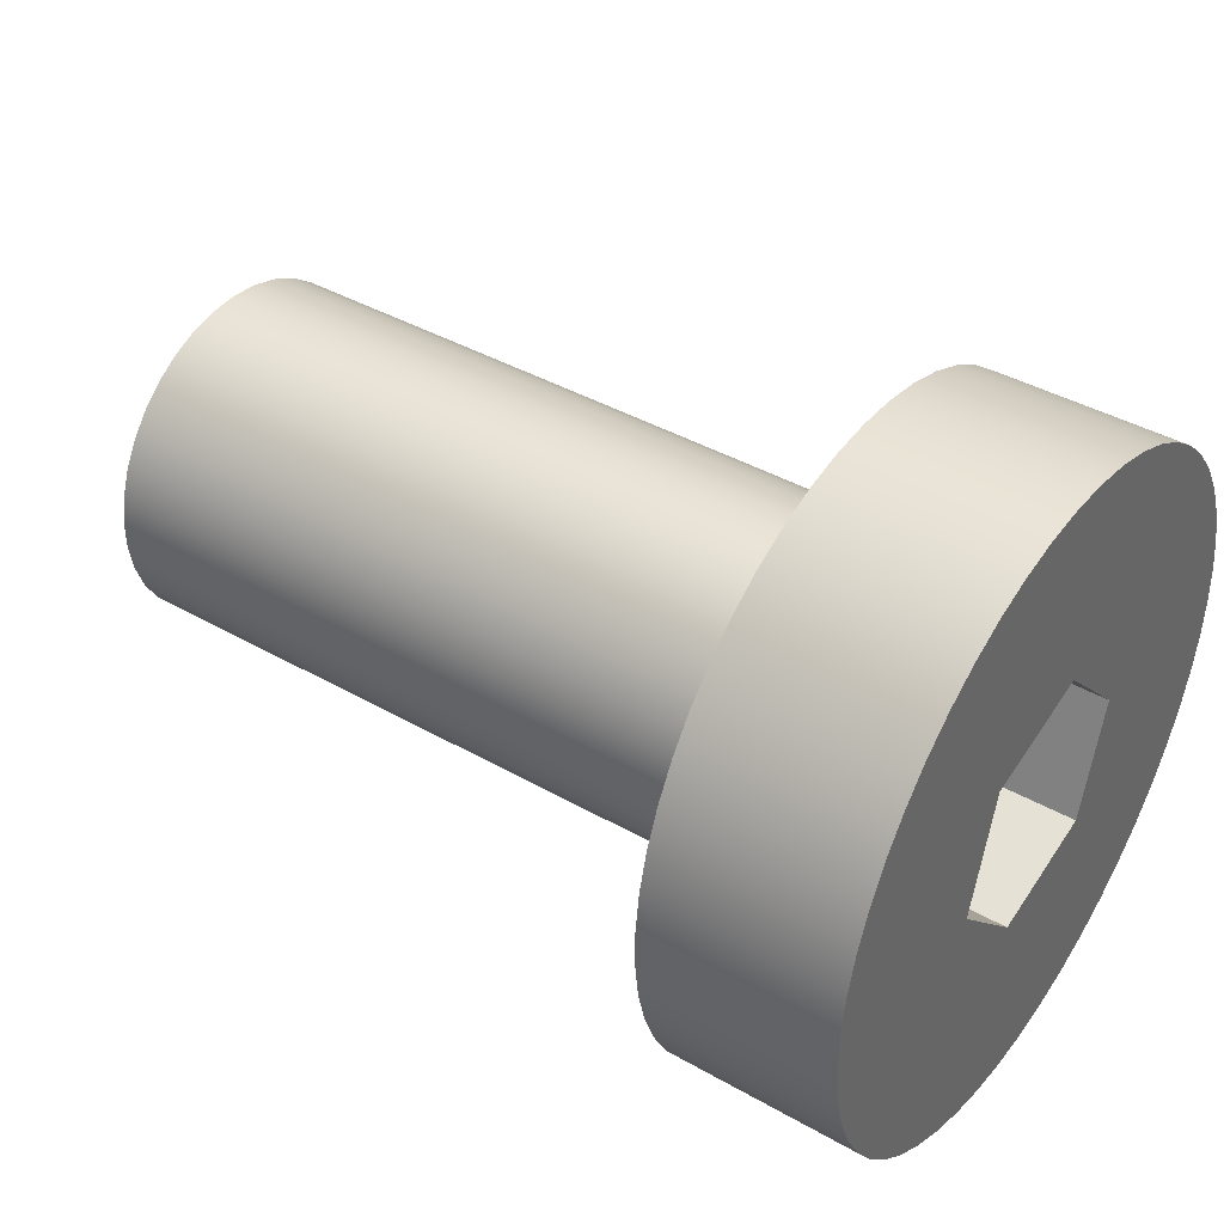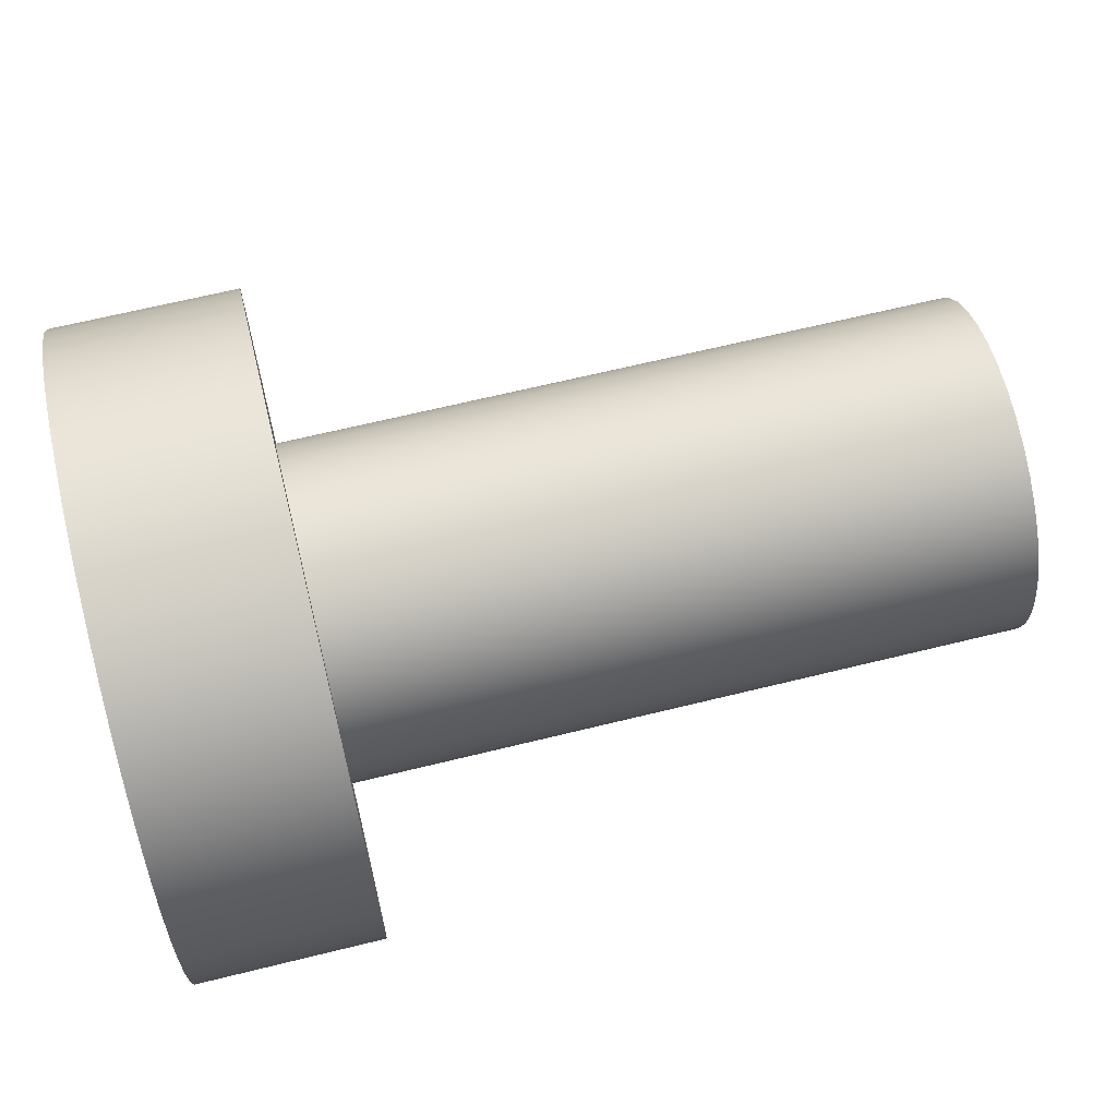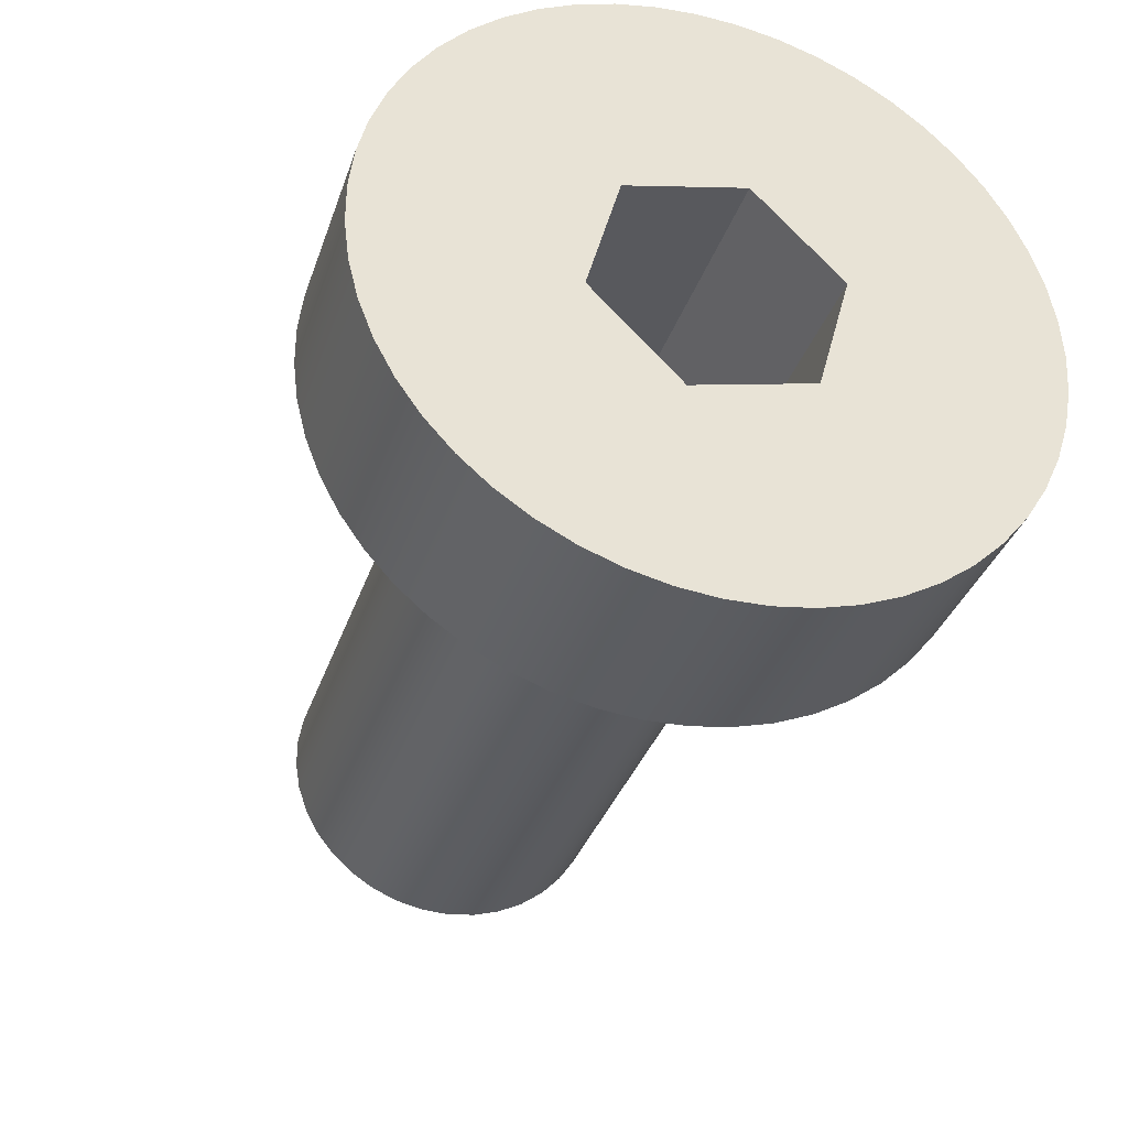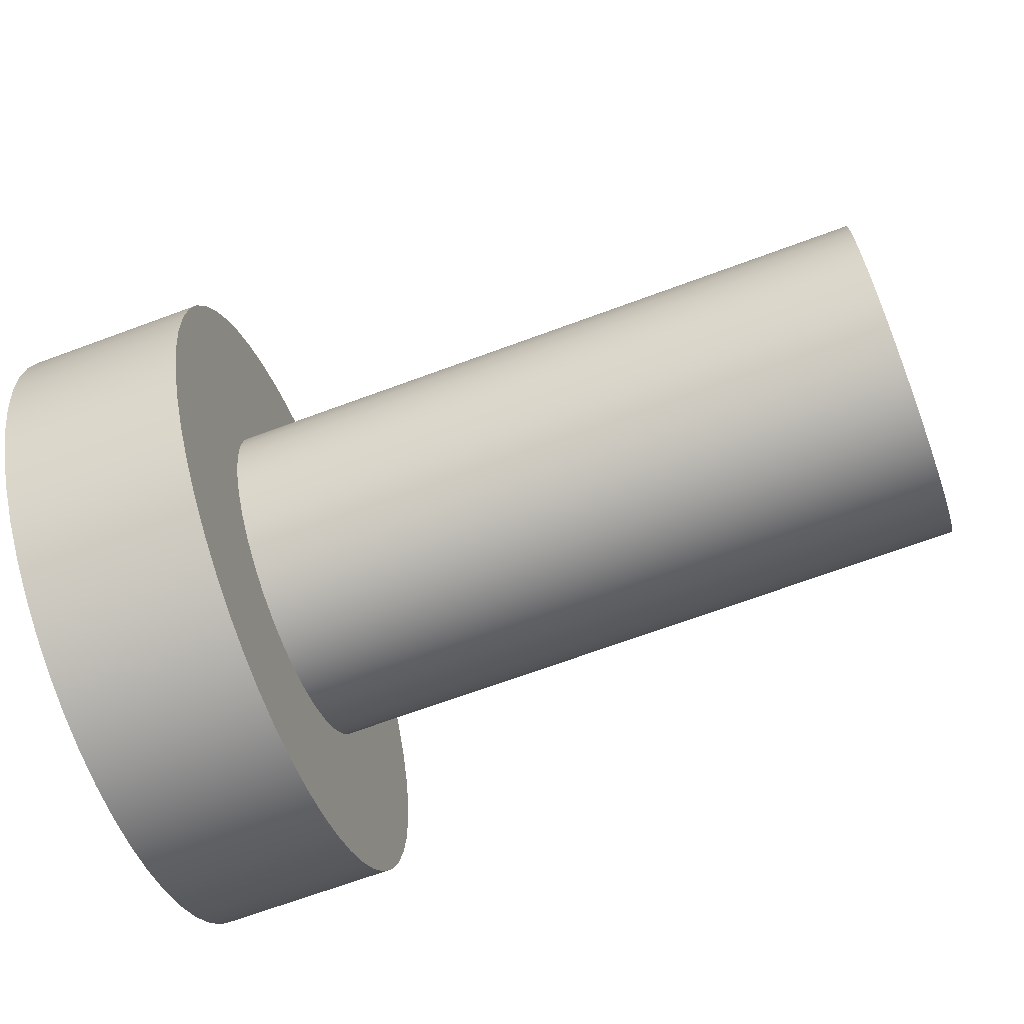
<metadata>
{"format":"obj","ext":"obj","renderer":"f3d","projection":"perspective","resolution":1024,"background":"white","views":[{"elev":40.9,"azim":-145.2,"up":"+Y"},{"elev":65.8,"azim":-13.9,"up":"+Y"},{"elev":-34.9,"azim":-107.6,"up":"+Y"},{"elev":-68.8,"azim":20.3,"up":"+Y"}]}
</metadata>
<code>
v 0 1.643 -18.61
v 0 1.746 -18.72
v 0.3 1.746 -18.72
v 0.3 1.643 -18.61
v 1.02 1.606 -18.55
v 1.02 1.64 -18.56
v 1.02 1.673 -18.57
v 1.02 1.704 -18.58
v 1.02 1.732 -18.6
v 1.02 1.757 -18.62
v 1.02 1.777 -18.65
v 1.02 1.792 -18.68
v 1.02 1.802 -18.71
v 1.02 1.806 -18.75
v 1.02 1.805 -18.78
v 1.02 1.798 -18.81
v 1.02 1.785 -18.84
v 1.02 1.767 -18.87
v 1.02 1.745 -18.9
v 1.02 1.718 -18.92
v 1.02 1.689 -18.94
v 1.02 1.657 -18.95
v 1.02 1.623 -18.95
v 1.02 1.589 -18.95
v 1.02 1.556 -18.95
v 1.02 1.524 -18.94
v 1.02 1.494 -18.92
v 1.02 1.468 -18.9
v 1.02 1.446 -18.87
v 1.02 1.428 -18.84
v 1.02 1.415 -18.81
v 1.02 1.408 -18.78
v 1.02 1.407 -18.75
v 1.02 1.411 -18.71
v 1.02 1.421 -18.68
v 1.02 1.436 -18.65
v 1.02 1.456 -18.62
v 1.02 1.481 -18.6
v 1.02 1.509 -18.58
v 1.02 1.54 -18.57
v 1.02 1.573 -18.56
v 0.22 1.606 -18.55
v 0.22 1.573 -18.56
v 0.22 1.54 -18.57
v 0.22 1.509 -18.58
v 0.22 1.481 -18.6
v 0.22 1.456 -18.62
v 0.22 1.436 -18.65
v 0.22 1.421 -18.68
v 0.22 1.411 -18.71
v 0.22 1.407 -18.75
v 0.22 1.408 -18.78
v 0.22 1.415 -18.81
v 0.22 1.428 -18.84
v 0.22 1.446 -18.87
v 0.22 1.468 -18.9
v 0.22 1.494 -18.92
v 0.22 1.524 -18.94
v 0.22 1.556 -18.95
v 0.22 1.589 -18.95
v 0.22 1.623 -18.95
v 0.22 1.657 -18.95
v 0.22 1.689 -18.94
v 0.22 1.718 -18.92
v 0.22 1.745 -18.9
v 0.22 1.767 -18.87
v 0.22 1.785 -18.84
v 0.22 1.798 -18.81
v 0.22 1.805 -18.78
v 0.22 1.806 -18.75
v 0.22 1.802 -18.71
v 0.22 1.792 -18.68
v 0.22 1.777 -18.65
v 0.22 1.757 -18.62
v 0.22 1.732 -18.6
v 0.22 1.704 -18.58
v 0.22 1.673 -18.57
v 0.22 1.64 -18.56
v 0.22 1.606 -18.55
v 1.02 1.606 -18.55
v 0.22 1.606 -18.37
v 0.22 1.653 -18.38
v 0.22 1.699 -18.39
v 0.22 1.744 -18.4
v 0.22 1.786 -18.42
v 0.22 1.826 -18.44
v 0.22 1.862 -18.47
v 0.22 1.895 -18.51
v 0.22 1.923 -18.54
v 0.22 1.947 -18.58
v 0.22 1.965 -18.63
v 0.22 1.978 -18.67
v 0.22 1.985 -18.72
v 0.22 1.986 -18.77
v 0.22 1.982 -18.81
v 0.22 1.972 -18.86
v 0.22 1.956 -18.9
v 0.22 1.935 -18.94
v 0.22 1.91 -18.98
v 0.22 1.879 -19.02
v 0.22 1.845 -19.05
v 0.22 1.806 -19.08
v 0.22 1.765 -19.1
v 0.22 1.722 -19.12
v 0.22 1.676 -19.13
v 0.22 1.63 -19.13
v 0.22 1.583 -19.13
v 0.22 1.537 -19.13
v 0.22 1.491 -19.12
v 0.22 1.448 -19.1
v 0.22 1.406 -19.08
v 0.22 1.368 -19.05
v 0.22 1.334 -19.02
v 0.22 1.303 -18.98
v 0.22 1.277 -18.94
v 0.22 1.256 -18.9
v 0.22 1.241 -18.86
v 0.22 1.231 -18.81
v 0.22 1.227 -18.77
v 0.22 1.228 -18.72
v 0.22 1.235 -18.67
v 0.22 1.248 -18.63
v 0.22 1.266 -18.58
v 0.22 1.29 -18.54
v 0.22 1.318 -18.51
v 0.22 1.35 -18.47
v 0.22 1.387 -18.44
v 0.22 1.427 -18.42
v 0.22 1.469 -18.4
v 0.22 1.514 -18.39
v 0.22 1.56 -18.38
v 0 1.606 -18.37
v 0 1.56 -18.38
v 0 1.514 -18.39
v 0 1.469 -18.4
v 0 1.427 -18.42
v 0 1.387 -18.44
v 0 1.35 -18.47
v 0 1.318 -18.51
v 0 1.29 -18.54
v 0 1.266 -18.58
v 0 1.248 -18.63
v 0 1.235 -18.67
v 0 1.228 -18.72
v 0 1.227 -18.77
v 0 1.231 -18.81
v 0 1.241 -18.86
v 0 1.256 -18.9
v 0 1.277 -18.94
v 0 1.303 -18.98
v 0 1.334 -19.02
v 0 1.368 -19.05
v 0 1.406 -19.08
v 0 1.448 -19.1
v 0 1.491 -19.12
v 0 1.537 -19.13
v 0 1.583 -19.13
v 0 1.63 -19.13
v 0 1.676 -19.13
v 0 1.722 -19.12
v 0 1.765 -19.1
v 0 1.806 -19.08
v 0 1.845 -19.05
v 0 1.879 -19.02
v 0 1.91 -18.98
v 0 1.935 -18.94
v 0 1.956 -18.9
v 0 1.972 -18.86
v 0 1.982 -18.81
v 0 1.986 -18.77
v 0 1.985 -18.72
v 0 1.978 -18.67
v 0 1.965 -18.63
v 0 1.947 -18.58
v 0 1.923 -18.54
v 0 1.895 -18.51
v 0 1.862 -18.47
v 0 1.826 -18.44
v 0 1.786 -18.42
v 0 1.744 -18.4
v 0 1.699 -18.39
v 0 1.653 -18.38
v 0 1.606 -18.37
v 0.22 1.606 -18.37
v 0 1.746 -18.72
v 0 1.709 -18.86
v 0.3 1.709 -18.86
v 0.3 1.746 -18.72
v 0.3 1.643 -18.61
v 0.3 1.746 -18.72
v 0.3 1.709 -18.86
v 0.3 1.57 -18.89
v 0.3 1.467 -18.79
v 0.3 1.504 -18.65
v 0 1.709 -18.86
v 0 1.746 -18.72
v 0 1.643 -18.61
v 0 1.504 -18.65
v 0 1.467 -18.79
v 0 1.57 -18.89
v 0 1.606 -18.37
v 0 1.653 -18.38
v 0 1.699 -18.39
v 0 1.744 -18.4
v 0 1.786 -18.42
v 0 1.826 -18.44
v 0 1.862 -18.47
v 0 1.895 -18.51
v 0 1.923 -18.54
v 0 1.947 -18.58
v 0 1.965 -18.63
v 0 1.978 -18.67
v 0 1.985 -18.72
v 0 1.986 -18.77
v 0 1.982 -18.81
v 0 1.972 -18.86
v 0 1.956 -18.9
v 0 1.935 -18.94
v 0 1.91 -18.98
v 0 1.879 -19.02
v 0 1.845 -19.05
v 0 1.806 -19.08
v 0 1.765 -19.1
v 0 1.722 -19.12
v 0 1.676 -19.13
v 0 1.63 -19.13
v 0 1.583 -19.13
v 0 1.537 -19.13
v 0 1.491 -19.12
v 0 1.448 -19.1
v 0 1.406 -19.08
v 0 1.368 -19.05
v 0 1.334 -19.02
v 0 1.303 -18.98
v 0 1.277 -18.94
v 0 1.256 -18.9
v 0 1.241 -18.86
v 0 1.231 -18.81
v 0 1.227 -18.77
v 0 1.228 -18.72
v 0 1.235 -18.67
v 0 1.248 -18.63
v 0 1.266 -18.58
v 0 1.29 -18.54
v 0 1.318 -18.51
v 0 1.35 -18.47
v 0 1.387 -18.44
v 0 1.427 -18.42
v 0 1.469 -18.4
v 0 1.514 -18.39
v 0 1.56 -18.38
v 0 1.57 -18.89
v 0 1.467 -18.79
v 0.3 1.467 -18.79
v 0.3 1.57 -18.89
v 0.22 1.606 -18.55
v 0.22 1.64 -18.56
v 0.22 1.673 -18.57
v 0.22 1.704 -18.58
v 0.22 1.732 -18.6
v 0.22 1.757 -18.62
v 0.22 1.777 -18.65
v 0.22 1.792 -18.68
v 0.22 1.802 -18.71
v 0.22 1.806 -18.75
v 0.22 1.805 -18.78
v 0.22 1.798 -18.81
v 0.22 1.785 -18.84
v 0.22 1.767 -18.87
v 0.22 1.745 -18.9
v 0.22 1.718 -18.92
v 0.22 1.689 -18.94
v 0.22 1.657 -18.95
v 0.22 1.623 -18.95
v 0.22 1.589 -18.95
v 0.22 1.556 -18.95
v 0.22 1.524 -18.94
v 0.22 1.494 -18.92
v 0.22 1.468 -18.9
v 0.22 1.446 -18.87
v 0.22 1.428 -18.84
v 0.22 1.415 -18.81
v 0.22 1.408 -18.78
v 0.22 1.407 -18.75
v 0.22 1.411 -18.71
v 0.22 1.421 -18.68
v 0.22 1.436 -18.65
v 0.22 1.456 -18.62
v 0.22 1.481 -18.6
v 0.22 1.509 -18.58
v 0.22 1.54 -18.57
v 0.22 1.573 -18.56
v 0.22 1.606 -18.37
v 0.22 1.56 -18.38
v 0.22 1.514 -18.39
v 0.22 1.469 -18.4
v 0.22 1.427 -18.42
v 0.22 1.387 -18.44
v 0.22 1.35 -18.47
v 0.22 1.318 -18.51
v 0.22 1.29 -18.54
v 0.22 1.266 -18.58
v 0.22 1.248 -18.63
v 0.22 1.235 -18.67
v 0.22 1.228 -18.72
v 0.22 1.227 -18.77
v 0.22 1.231 -18.81
v 0.22 1.241 -18.86
v 0.22 1.256 -18.9
v 0.22 1.277 -18.94
v 0.22 1.303 -18.98
v 0.22 1.334 -19.02
v 0.22 1.368 -19.05
v 0.22 1.406 -19.08
v 0.22 1.448 -19.1
v 0.22 1.491 -19.12
v 0.22 1.537 -19.13
v 0.22 1.583 -19.13
v 0.22 1.63 -19.13
v 0.22 1.676 -19.13
v 0.22 1.722 -19.12
v 0.22 1.765 -19.1
v 0.22 1.806 -19.08
v 0.22 1.845 -19.05
v 0.22 1.879 -19.02
v 0.22 1.91 -18.98
v 0.22 1.935 -18.94
v 0.22 1.956 -18.9
v 0.22 1.972 -18.86
v 0.22 1.982 -18.81
v 0.22 1.986 -18.77
v 0.22 1.985 -18.72
v 0.22 1.978 -18.67
v 0.22 1.965 -18.63
v 0.22 1.947 -18.58
v 0.22 1.923 -18.54
v 0.22 1.895 -18.51
v 0.22 1.862 -18.47
v 0.22 1.826 -18.44
v 0.22 1.786 -18.42
v 0.22 1.744 -18.4
v 0.22 1.699 -18.39
v 0.22 1.653 -18.38
v 0 1.467 -18.79
v 0 1.504 -18.65
v 0.3 1.504 -18.65
v 0.3 1.467 -18.79
v 0 1.709 -18.86
v 0 1.57 -18.89
v 0.3 1.57 -18.89
v 0.3 1.709 -18.86
v 0 1.504 -18.65
v 0 1.643 -18.61
v 0.3 1.643 -18.61
v 0.3 1.504 -18.65
v 1.02 1.606 -18.55
v 1.02 1.573 -18.56
v 1.02 1.54 -18.57
v 1.02 1.509 -18.58
v 1.02 1.481 -18.6
v 1.02 1.456 -18.62
v 1.02 1.436 -18.65
v 1.02 1.421 -18.68
v 1.02 1.411 -18.71
v 1.02 1.407 -18.75
v 1.02 1.408 -18.78
v 1.02 1.415 -18.81
v 1.02 1.428 -18.84
v 1.02 1.446 -18.87
v 1.02 1.468 -18.9
v 1.02 1.494 -18.92
v 1.02 1.524 -18.94
v 1.02 1.556 -18.95
v 1.02 1.589 -18.95
v 1.02 1.623 -18.95
v 1.02 1.657 -18.95
v 1.02 1.689 -18.94
v 1.02 1.718 -18.92
v 1.02 1.745 -18.9
v 1.02 1.767 -18.87
v 1.02 1.785 -18.84
v 1.02 1.798 -18.81
v 1.02 1.805 -18.78
v 1.02 1.806 -18.75
v 1.02 1.802 -18.71
v 1.02 1.792 -18.68
v 1.02 1.777 -18.65
v 1.02 1.757 -18.62
v 1.02 1.732 -18.6
v 1.02 1.704 -18.58
v 1.02 1.673 -18.57
v 1.02 1.64 -18.56
f 1 2 4
f 4 2 3
f 6 78 5
f 5 78 79
f 80 42 41
f 41 42 43
f 41 43 40
f 40 43 44
f 40 44 39
f 39 44 45
f 39 45 38
f 38 45 46
f 38 46 37
f 37 46 47
f 37 47 36
f 36 47 48
f 36 48 35
f 35 48 49
f 35 49 34
f 34 49 50
f 34 50 33
f 33 50 51
f 33 51 32
f 32 51 52
f 32 52 31
f 31 52 53
f 31 53 30
f 30 53 54
f 30 54 29
f 29 54 55
f 29 55 28
f 28 55 56
f 28 56 27
f 27 56 57
f 27 57 26
f 26 57 58
f 26 58 25
f 25 58 59
f 25 59 24
f 24 59 60
f 24 60 23
f 23 60 61
f 23 61 22
f 22 61 62
f 22 62 21
f 21 62 63
f 21 63 20
f 20 63 64
f 20 64 19
f 19 64 65
f 19 65 18
f 18 65 66
f 18 66 17
f 17 66 67
f 17 67 16
f 16 67 68
f 16 68 15
f 15 68 69
f 15 69 14
f 14 69 70
f 14 70 13
f 13 70 71
f 13 71 12
f 12 71 72
f 12 72 11
f 11 72 73
f 11 73 10
f 10 73 74
f 10 74 9
f 9 74 75
f 9 75 8
f 8 75 76
f 8 76 7
f 7 76 77
f 7 77 6
f 6 77 78
f 82 182 81
f 81 182 183
f 184 132 131
f 131 132 133
f 131 133 130
f 130 133 134
f 130 134 129
f 129 134 135
f 129 135 128
f 128 135 136
f 128 136 127
f 127 136 137
f 127 137 126
f 126 137 138
f 126 138 125
f 125 138 139
f 125 139 124
f 124 139 140
f 124 140 123
f 123 140 141
f 123 141 122
f 122 141 142
f 122 142 121
f 121 142 143
f 121 143 120
f 120 143 144
f 120 144 119
f 119 144 145
f 119 145 118
f 118 145 146
f 118 146 117
f 117 146 147
f 117 147 116
f 116 147 148
f 116 148 115
f 115 148 149
f 115 149 114
f 114 149 150
f 114 150 113
f 113 150 151
f 113 151 112
f 112 151 152
f 112 152 111
f 111 152 153
f 111 153 110
f 110 153 154
f 110 154 109
f 109 154 155
f 109 155 108
f 108 155 156
f 108 156 107
f 107 156 157
f 107 157 106
f 106 157 158
f 106 158 105
f 105 158 159
f 105 159 104
f 104 159 160
f 104 160 103
f 103 160 161
f 103 161 102
f 102 161 162
f 102 162 101
f 101 162 163
f 101 163 100
f 100 163 164
f 100 164 99
f 99 164 165
f 99 165 98
f 98 165 166
f 98 166 97
f 97 166 167
f 97 167 96
f 96 167 168
f 96 168 95
f 95 168 169
f 95 169 94
f 94 169 170
f 94 170 93
f 93 170 171
f 93 171 92
f 92 171 172
f 92 172 91
f 91 172 173
f 91 173 90
f 90 173 174
f 90 174 89
f 89 174 175
f 89 175 88
f 88 175 176
f 88 176 87
f 87 176 177
f 87 177 86
f 86 177 178
f 86 178 85
f 85 178 179
f 85 179 84
f 84 179 180
f 84 180 83
f 83 180 181
f 83 181 82
f 82 181 182
f 185 186 188
f 188 186 187
f 190 191 189
f 189 191 192
f 189 192 194
f 194 192 193
f 196 216 195
f 195 216 217
f 195 217 218
f 197 207 196
f 196 207 208
f 196 208 209
f 198 250 197
f 197 250 251
f 197 251 201
f 199 241 198
f 198 241 242
f 198 242 243
f 200 233 199
f 199 233 234
f 199 234 235
f 195 224 200
f 200 224 225
f 200 225 226
f 201 202 197
f 197 202 203
f 197 203 204
f 204 205 197
f 197 205 206
f 197 206 207
f 209 210 196
f 196 210 211
f 196 211 212
f 212 213 196
f 196 213 214
f 196 214 215
f 215 216 196
f 218 219 195
f 195 219 220
f 195 220 221
f 221 222 195
f 195 222 223
f 195 223 224
f 226 227 200
f 200 227 228
f 200 228 229
f 229 230 200
f 200 230 231
f 200 231 232
f 232 233 200
f 235 236 199
f 199 236 237
f 199 237 238
f 238 239 199
f 199 239 240
f 199 240 241
f 243 244 198
f 198 244 245
f 198 245 246
f 246 247 198
f 198 247 248
f 198 248 249
f 249 250 198
f 252 253 255
f 255 253 254
f 257 343 256
f 256 343 293
f 256 293 294
f 343 257 342
f 342 257 258
f 342 258 341
f 341 258 259
f 341 259 340
f 340 259 339
f 339 259 260
f 339 260 338
f 338 260 261
f 338 261 337
f 337 261 336
f 336 261 262
f 336 262 335
f 335 262 263
f 335 263 334
f 334 263 264
f 334 264 333
f 333 264 332
f 332 264 265
f 332 265 331
f 331 265 266
f 331 266 330
f 330 266 267
f 330 267 329
f 329 267 328
f 328 267 268
f 328 268 327
f 327 268 269
f 327 269 326
f 326 269 325
f 325 269 270
f 325 270 324
f 324 270 271
f 324 271 323
f 323 271 272
f 323 272 322
f 322 272 321
f 321 272 273
f 321 273 320
f 320 273 274
f 320 274 319
f 319 274 318
f 318 274 275
f 318 275 317
f 317 275 276
f 317 276 316
f 316 276 277
f 316 277 315
f 315 277 314
f 314 277 278
f 314 278 313
f 313 278 279
f 313 279 312
f 312 279 280
f 312 280 311
f 311 280 310
f 310 280 281
f 310 281 309
f 309 281 282
f 309 282 308
f 308 282 307
f 307 282 283
f 307 283 306
f 306 283 284
f 306 284 305
f 305 284 285
f 305 285 304
f 304 285 303
f 303 285 286
f 303 286 302
f 302 286 287
f 302 287 301
f 301 287 288
f 301 288 300
f 300 288 299
f 299 288 289
f 299 289 298
f 298 289 290
f 298 290 297
f 297 290 296
f 296 290 291
f 296 291 295
f 295 291 292
f 295 292 294
f 294 292 256
f 344 345 347
f 347 345 346
f 348 349 351
f 351 349 350
f 352 353 355
f 355 353 354
f 357 374 356
f 356 374 375
f 356 375 392
f 392 375 376
f 392 376 391
f 391 376 377
f 391 377 390
f 390 377 378
f 390 378 389
f 389 378 379
f 389 379 388
f 388 379 380
f 388 380 387
f 387 380 381
f 387 381 386
f 386 381 382
f 386 382 385
f 385 382 383
f 385 383 384
f 374 357 373
f 373 357 358
f 373 358 372
f 372 358 359
f 372 359 371
f 371 359 360
f 371 360 370
f 370 360 361
f 370 361 369
f 369 361 362
f 369 362 368
f 368 362 363
f 368 363 367
f 367 363 364
f 367 364 366
f 366 364 365

</code>
